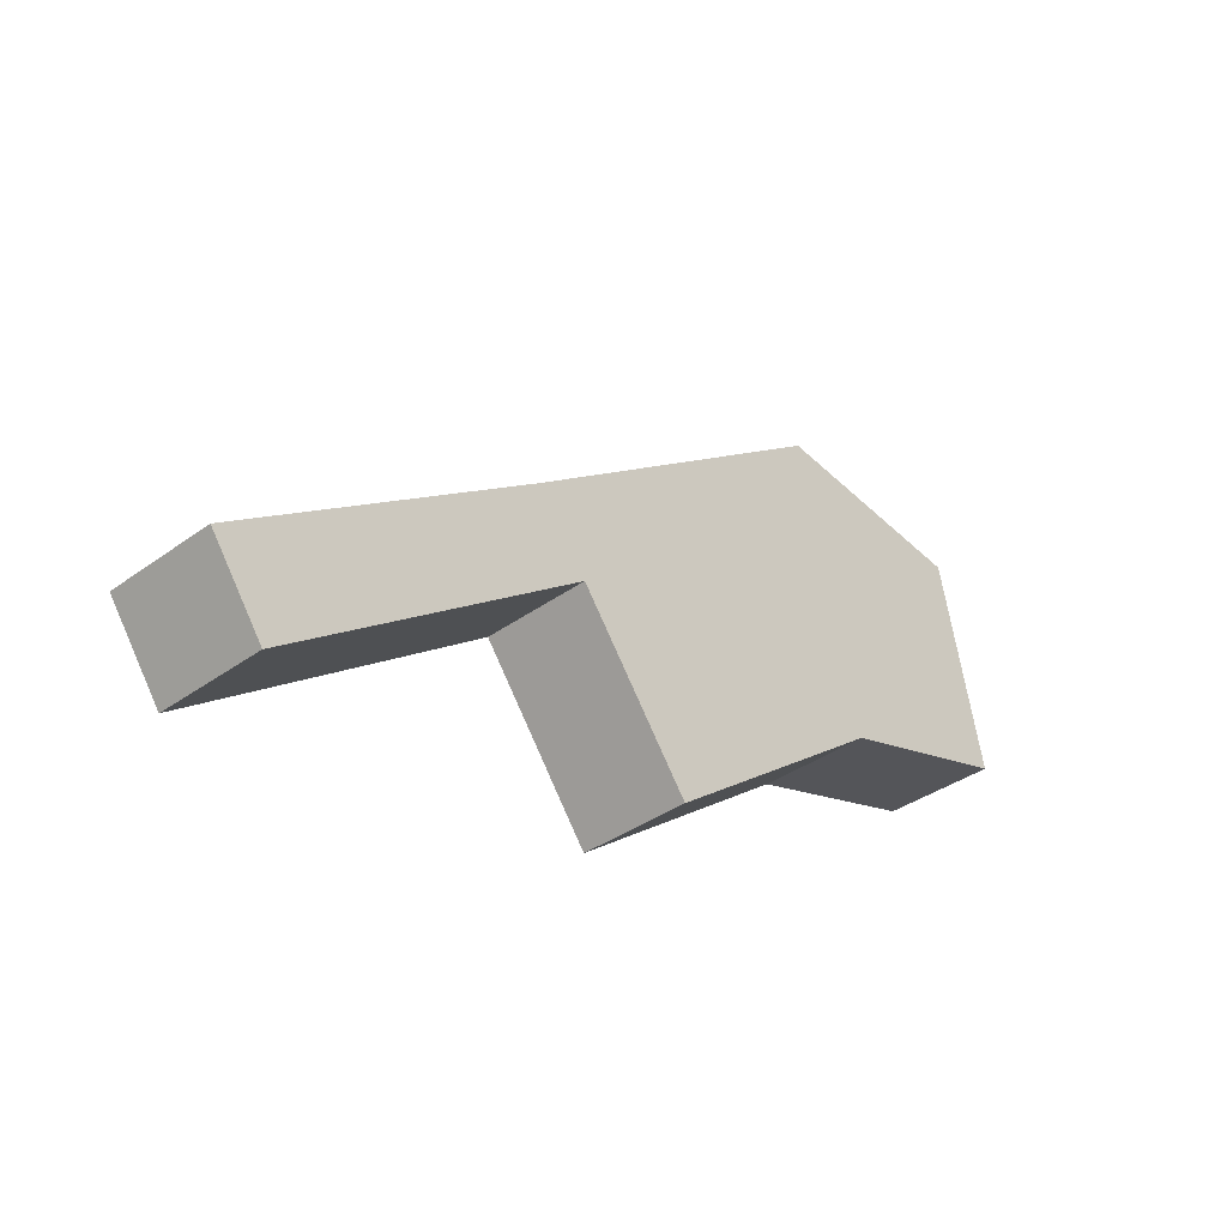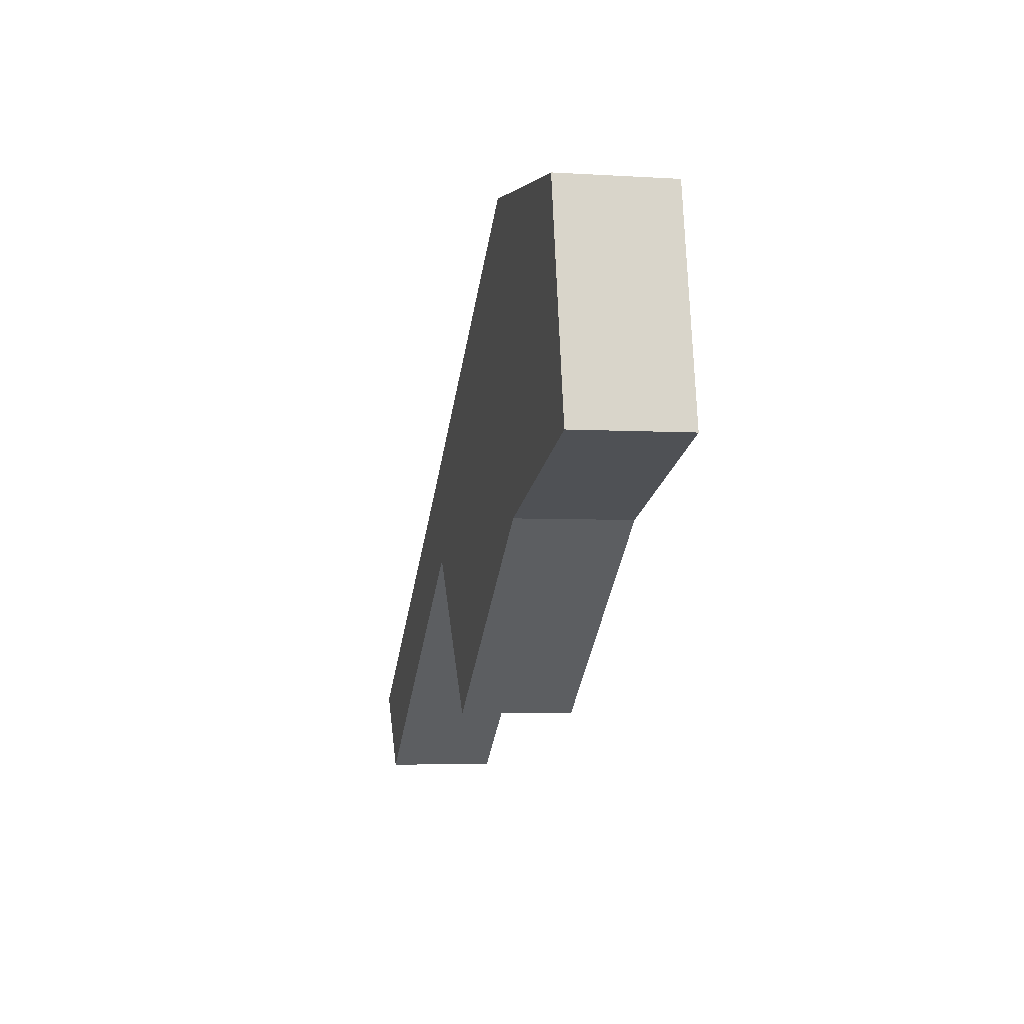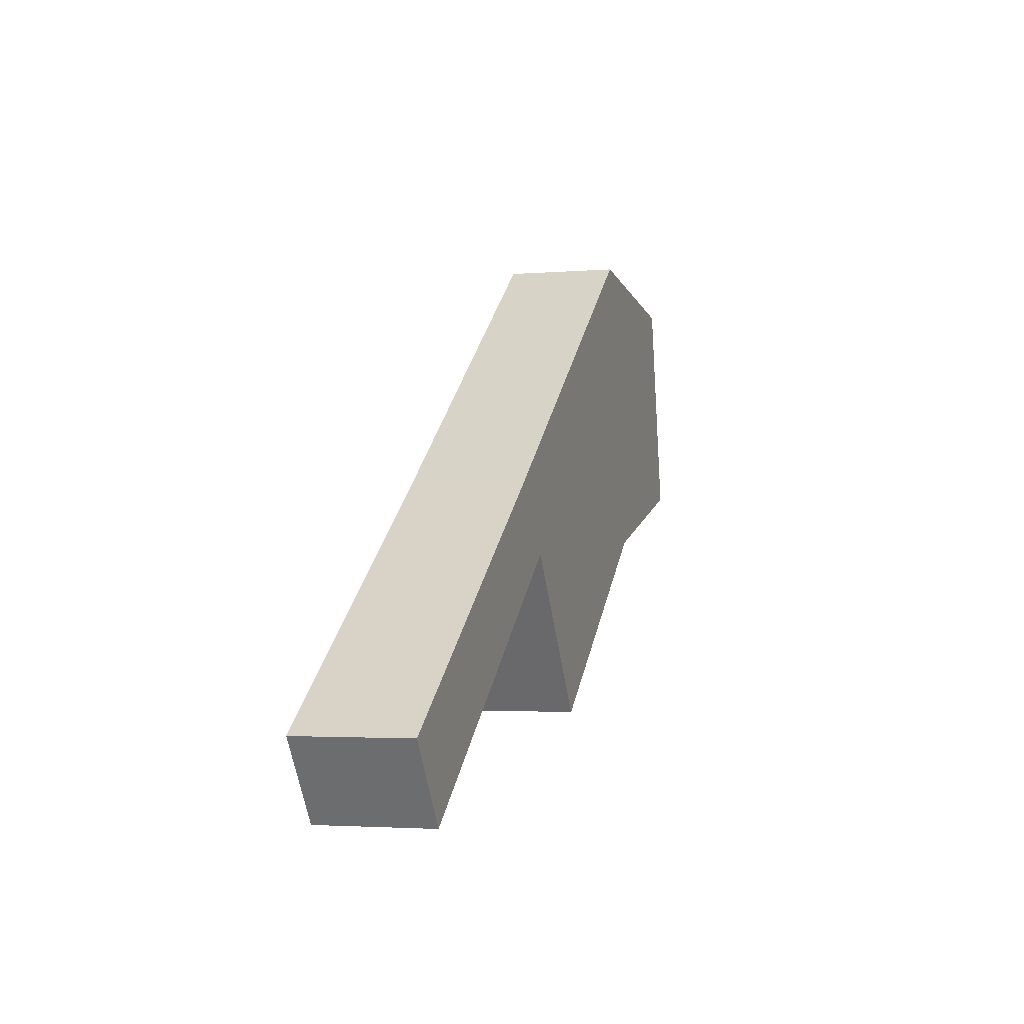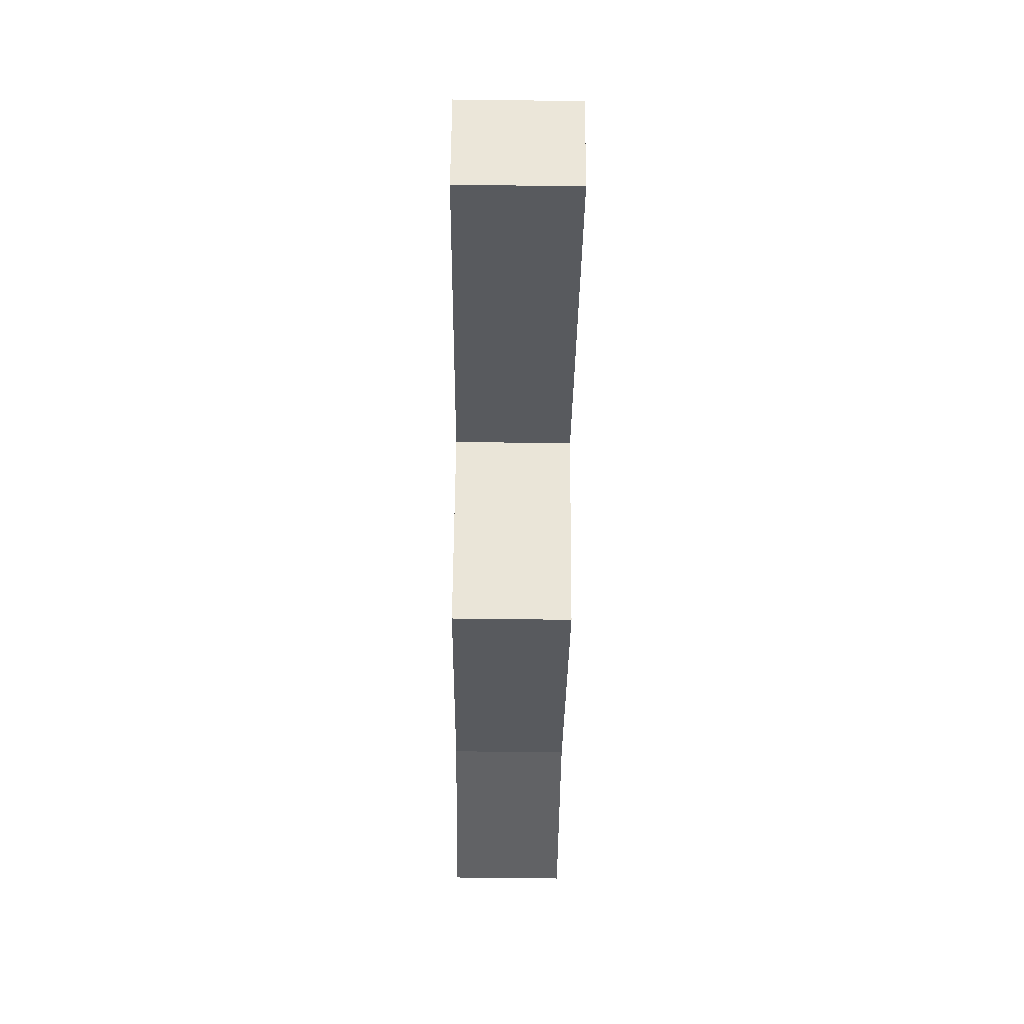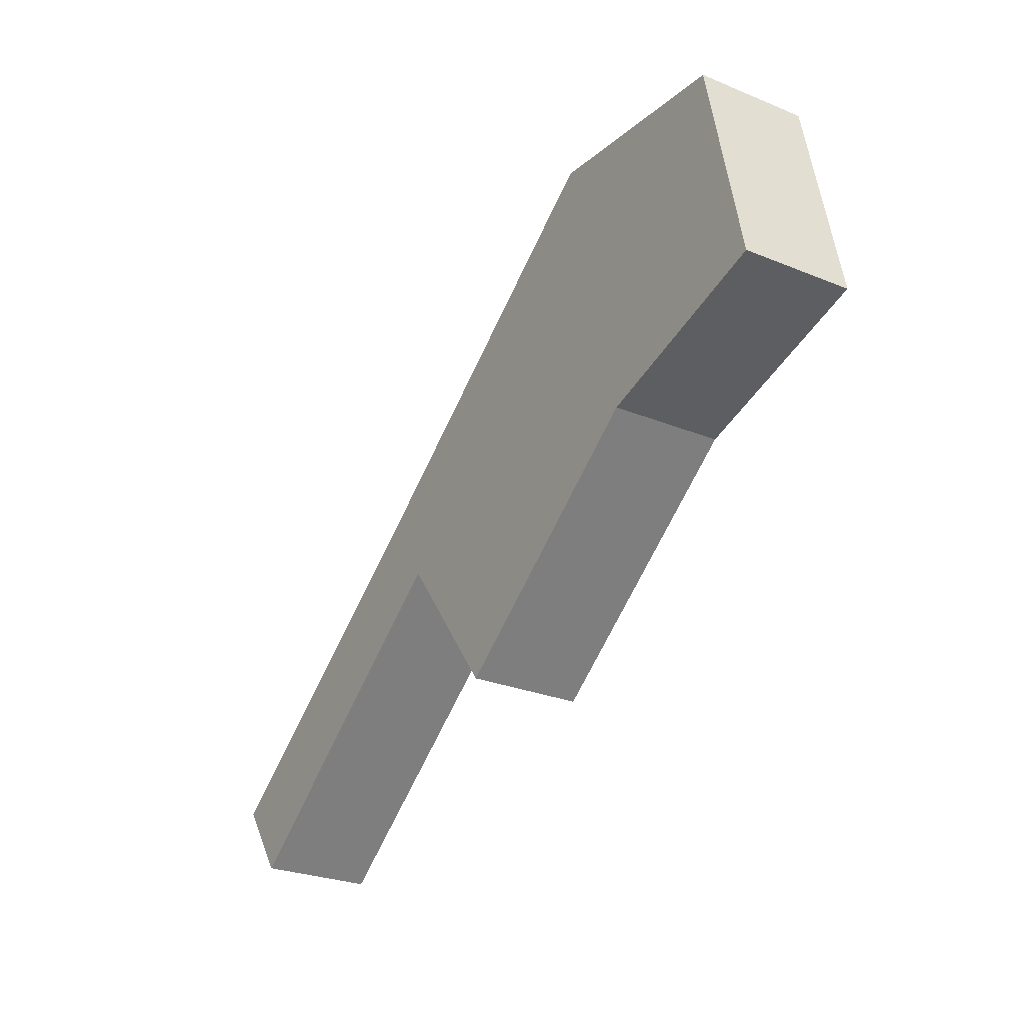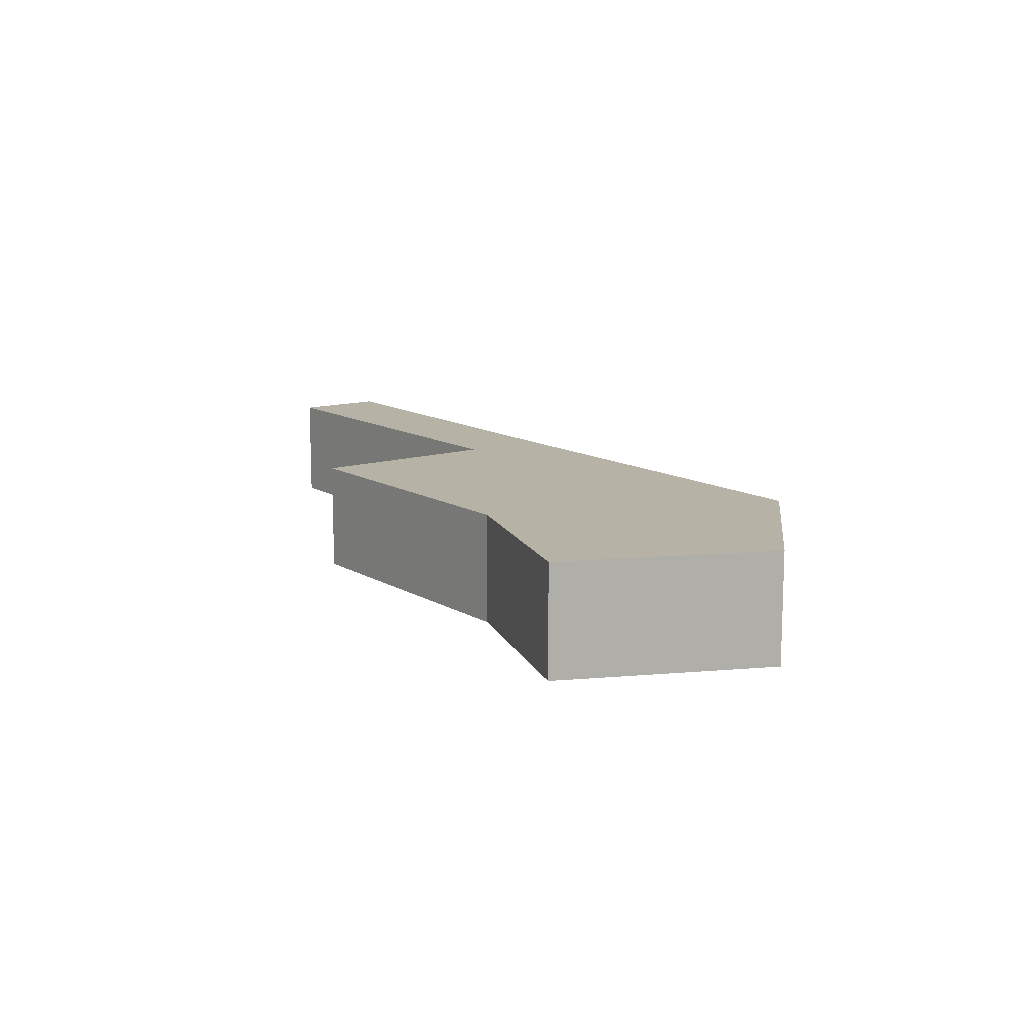
<metadata>
{"format":"obj","ext":"obj","renderer":"f3d","projection":"perspective","resolution":1024,"background":"white","views":[{"elev":-36.7,"azim":133.3,"up":"+Z"},{"elev":-3.8,"azim":-102.1,"up":"+Z"},{"elev":-2.7,"azim":106.3,"up":"+Z"},{"elev":-67.5,"azim":89.3,"up":"+Z"},{"elev":-27.1,"azim":-122.3,"up":"+Z"},{"elev":12.5,"azim":-89.7,"up":"+Y"}]}
</metadata>
<code>
v  0.933 2.308 4.505
v  4.011 2.308 -1.219
v  0 2.308 1.413e-16
v  5.418 2.308 5.021
v  5.573 2.308 -2.384
v  5.573 2.308 4.906
v  12.55 2.308 -0.26
v  11.41 2.308 -1.685
v  9.002 2.308 -4.941
v  11.49 2.308 -1.745
v  17.86 2.308 -6.48
v  12.58 2.308 -0.28
v  18.99 2.308 -4.89
v  0 0 0
v  0.933 -2.759e-16 4.505
v  5.418 -3.074e-16 5.021
v  12.55 1.592e-17 -0.26
v  5.573 -3.004e-16 4.906
v  18.99 2.994e-16 -4.89
v  12.58 1.715e-17 -0.28
v  17.86 3.968e-16 -6.48
v  11.41 1.032e-16 -1.685
v  9.002 3.025e-16 -4.941
v  11.49 1.069e-16 -1.745
v  4.011 7.464e-17 -1.219
v  5.573 1.46e-16 -2.384
g defaultobject
f 1 2 3
f 2 1 4
f 2 4 5
f 5 4 6
f 5 6 7
f 5 7 8
f 5 8 9
f 8 7 10
f 10 7 11
f 11 7 12
f 11 12 13
f 14 1 3
f 1 14 15
f 15 4 1
f 4 15 16
f 16 6 4
f 6 16 7
f 7 16 17
f 17 16 18
f 17 12 7
f 12 17 13
f 13 17 19
f 19 17 20
f 19 11 13
f 11 19 21
f 22 9 8
f 9 22 23
f 21 10 11
f 10 21 24
f 10 24 8
f 8 24 22
f 25 3 2
f 3 25 14
f 23 5 9
f 5 23 26
f 5 26 2
f 2 26 25
f 20 21 19
f 21 20 24
f 24 20 17
f 24 17 18
f 24 18 22
f 22 18 23
f 23 18 26
f 26 18 25
f 25 18 16
f 25 16 15
f 25 15 14

</code>
